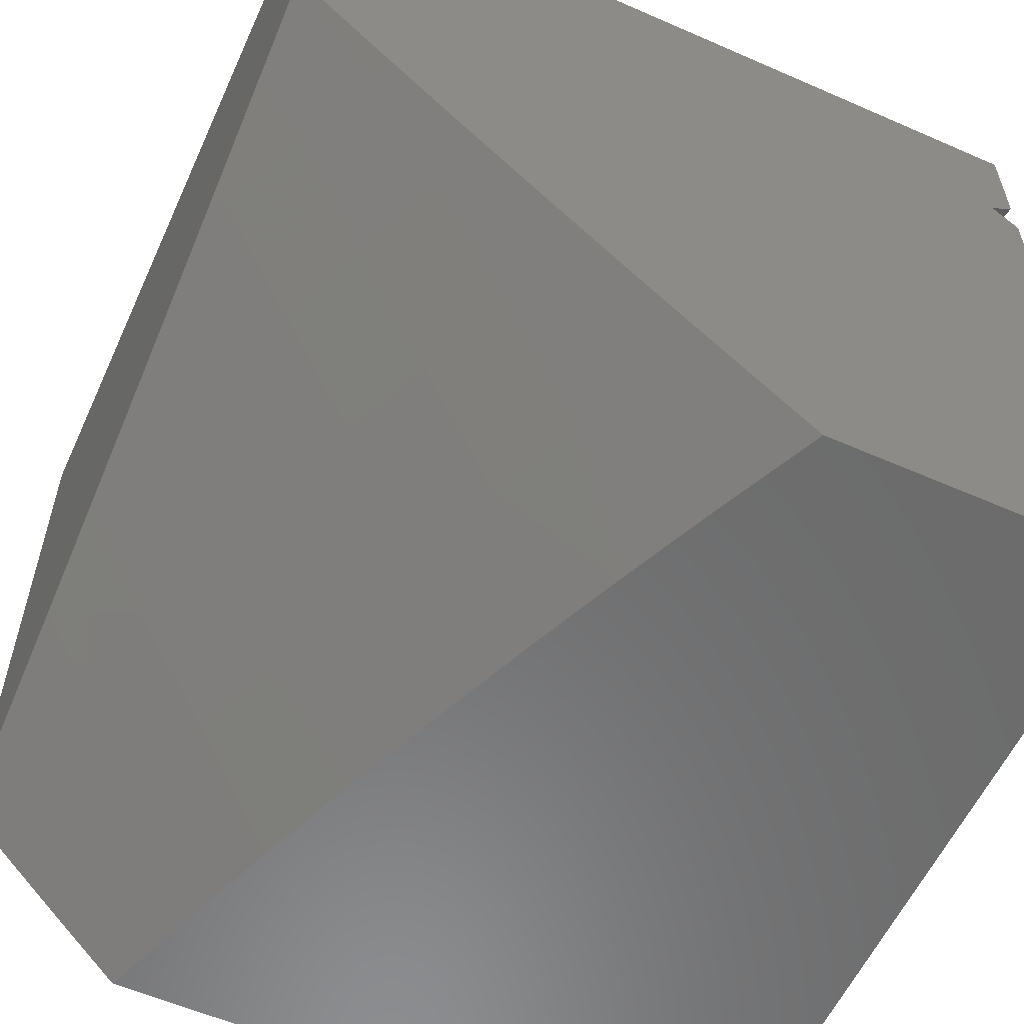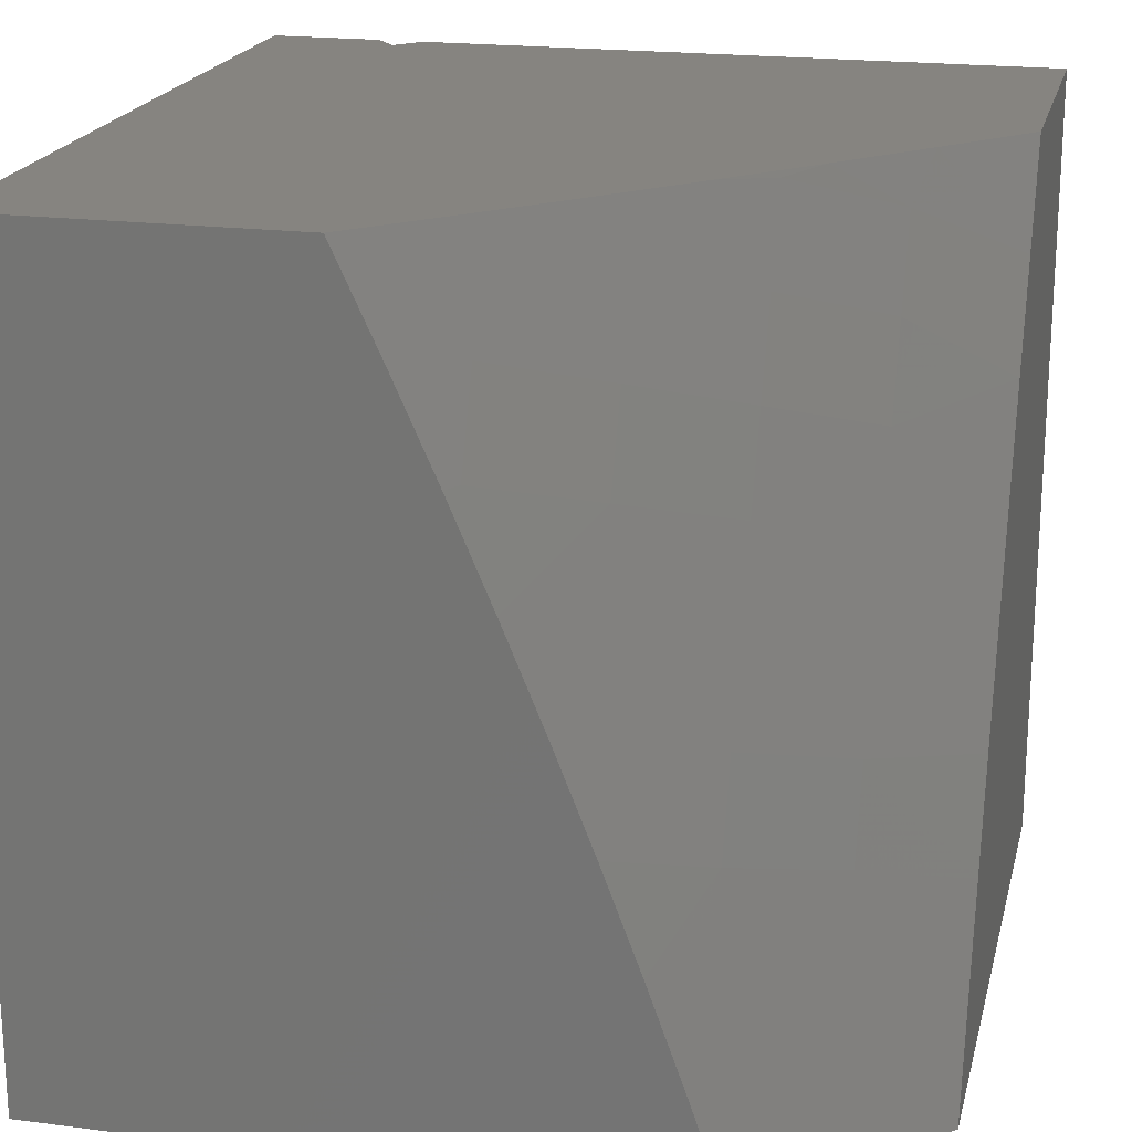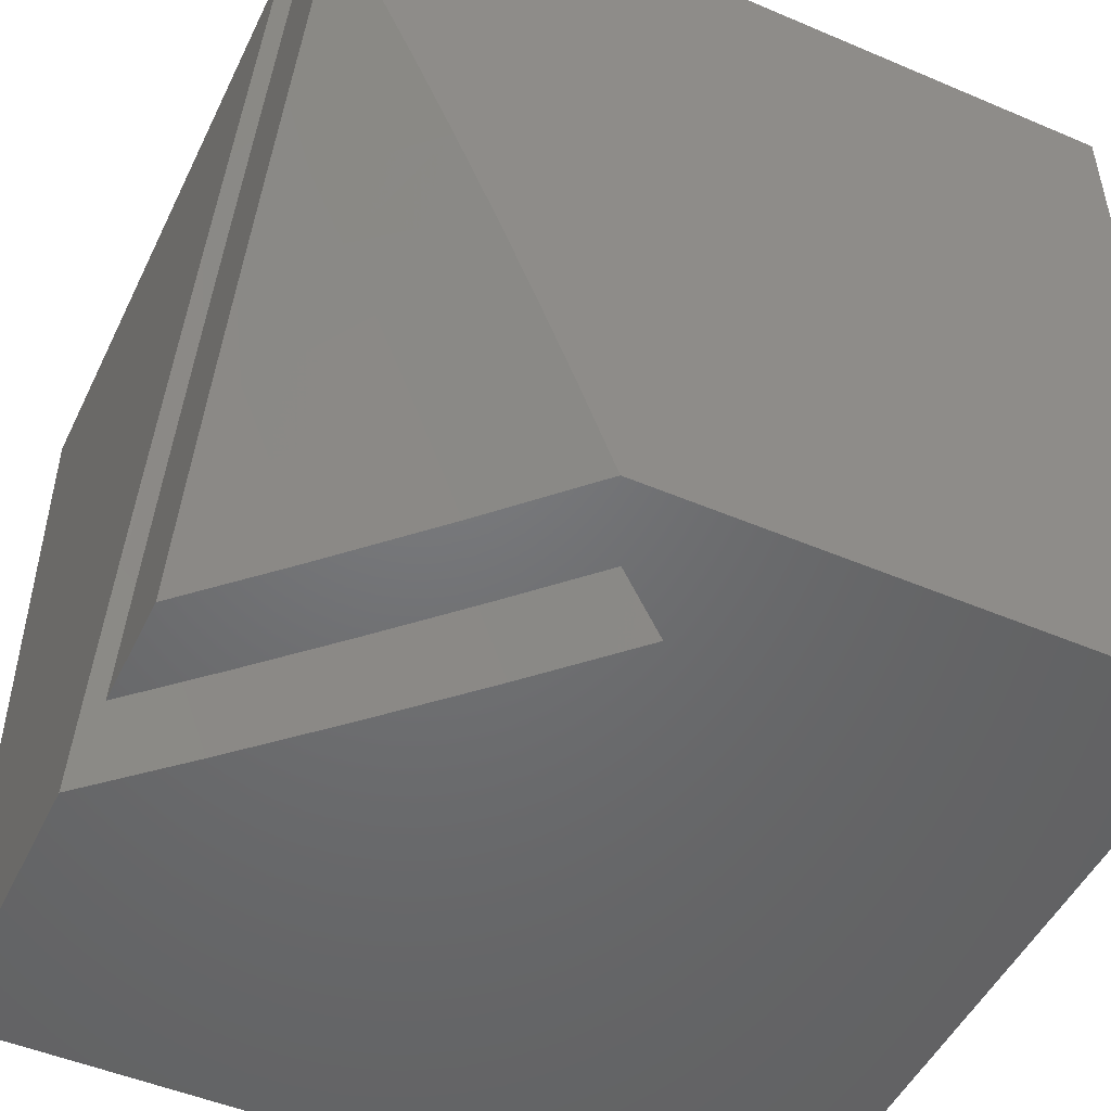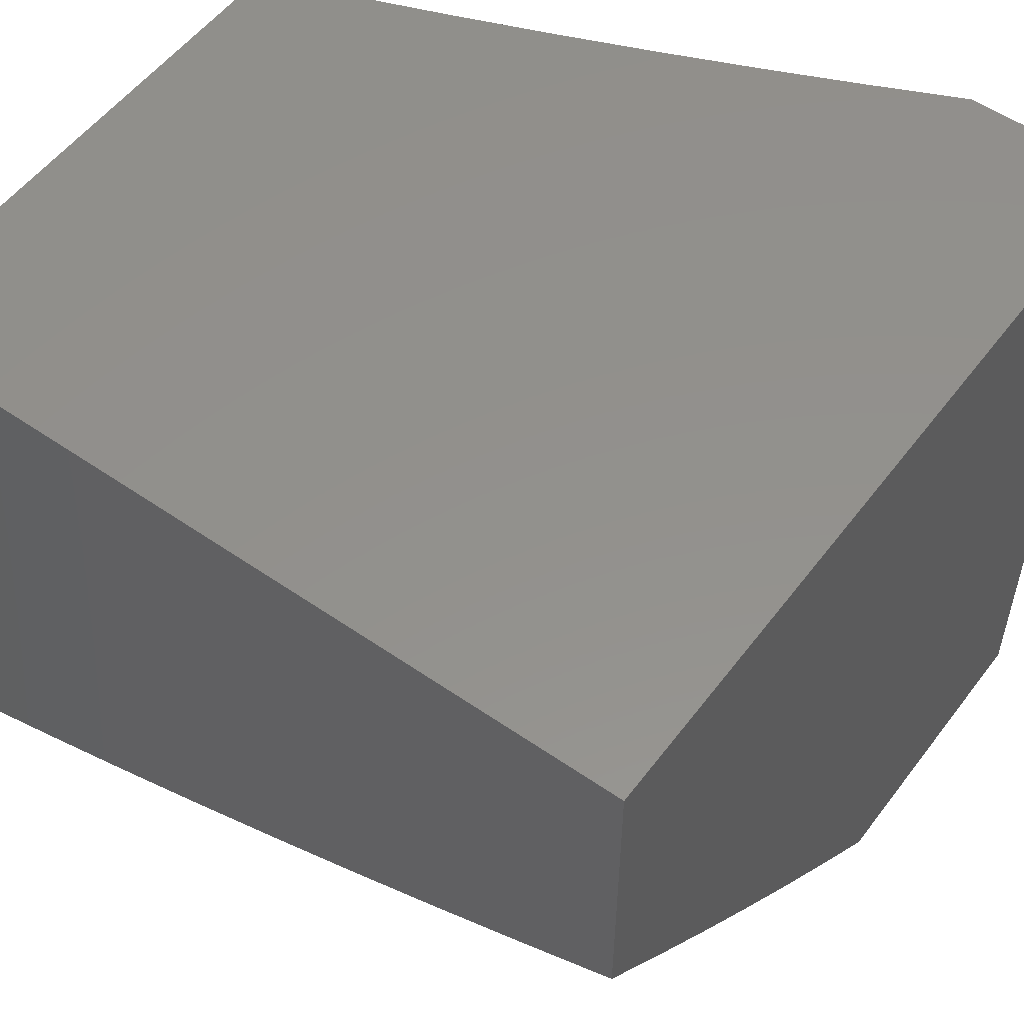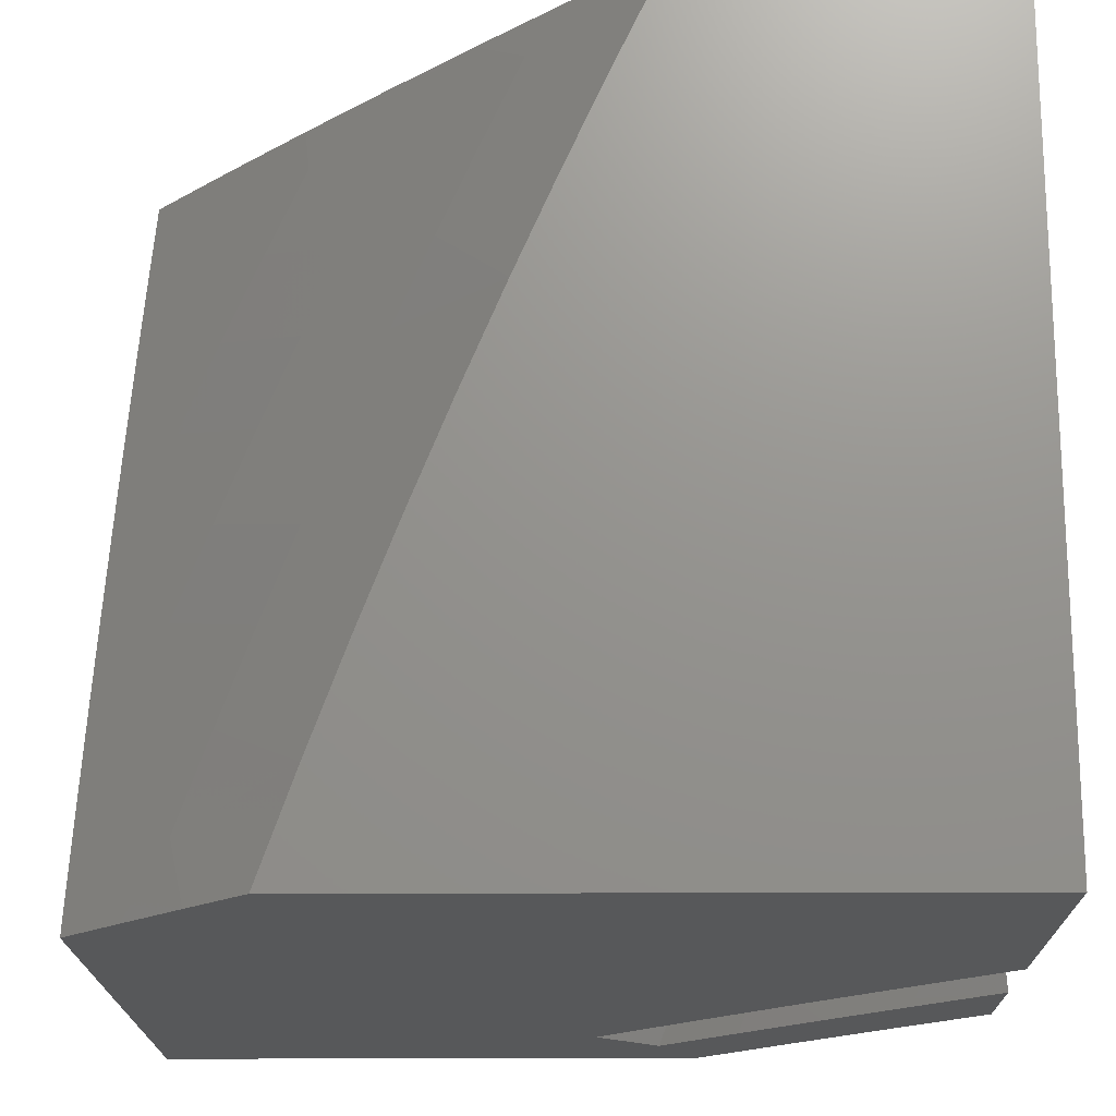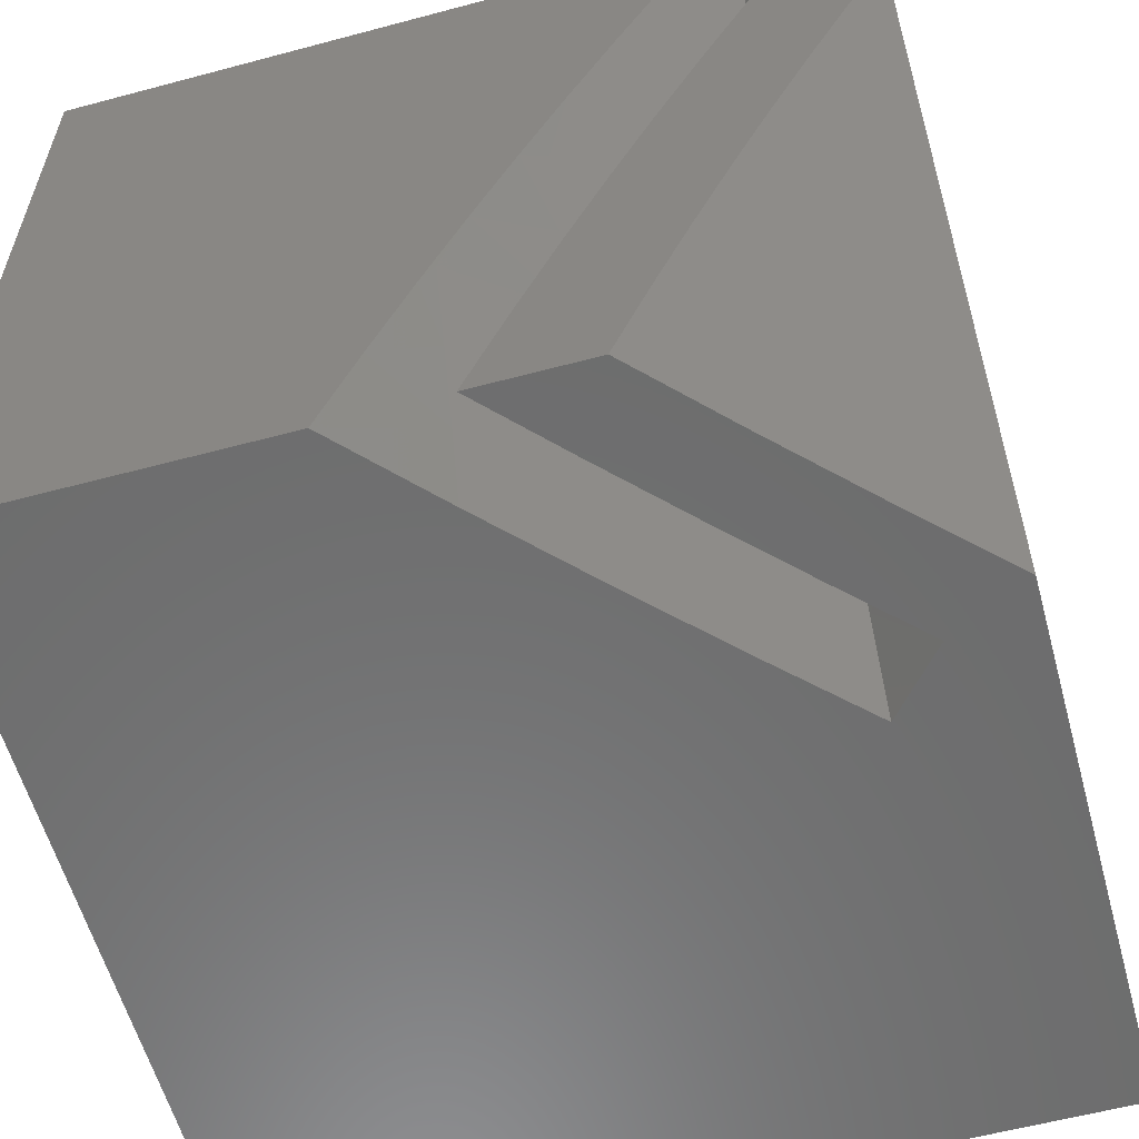
<metadata>
{"format":"stl","ext":"stl","renderer":"f3d","projection":"perspective","resolution":1024,"background":"white","views":[{"elev":-58.0,"azim":155.6,"up":"+Z"},{"elev":20.1,"azim":103.3,"up":"+Y"},{"elev":-49.4,"azim":-25.2,"up":"+Y"},{"elev":54.3,"azim":126.3,"up":"+Z"},{"elev":-18.6,"azim":-179.5,"up":"+Y"},{"elev":-58.8,"azim":-74.6,"up":"+Y"}]}
</metadata>
<code>
# stl→obj: 155 verts, 306 faces
v 8.33 3 -8
v 8.288 3.115 -8
v 8.221 3 -8.11
v 8.198 3.065 -8.11
v 8.111 3 -8.219
v 8.101 3.029 -8.219
v 8 3 -8.326
v 8 3.115 -8.284
v 8.063 3.127 -8.219
v 8.025 3.225 -8.219
v 8.16 3.164 -8.11
v 8.121 3.263 -8.11
v 8.244 3.23 -8
v 8.198 3.344 -8
v 8.081 3.362 -8.11
v 8.151 3.457 -8
v 8.039 3.459 -8.11
v 8.102 3.57 -8
v 8 3.57 -8.101
v 8.052 3.682 -8
v 8 3.682 -8.051
v 8 3.793 -8
v 8 3.457 -8.149
v 8 3.344 -8.196
v 8 3.23 -8.241
v 8.858 3 -8.93
v 8.786 3 -9
v 8.88 3.083 -8.88
v 8.741 3.128 -9
v 8.841 3.192 -8.88
v 8.695 3.254 -9
v 8.801 3.301 -8.88
v 8.76 3.41 -8.88
v 8.866 3.451 -8.758
v 8.823 3.561 -8.758
v 8.928 3.603 -8.636
v 8.883 3.713 -8.636
v 9 3.63 -8.55
v 8.985 3.756 -8.511
v 9 3.754 -8.497
v 9 3.878 -8.442
v 8.938 3.867 -8.511
v 8.89 3.977 -8.511
v 8.836 3.823 -8.636
v 8.788 3.932 -8.636
v 8.732 3.778 -8.758
v 8.685 3.886 -8.758
v 8.627 3.733 -8.88
v 8.58 3.839 -8.88
v 8.491 3.755 -9
v 8.435 3.878 -9
v 8.647 3.38 -9
v 8.717 3.518 -8.88
v 8.778 3.67 -8.758
v 8.596 3.506 -9
v 8.673 3.626 -8.88
v 8.545 3.631 -9
v 8.378 4 -9
v 8.485 4 -8.901
v 8.532 3.945 -8.88
v 8.636 3.993 -8.758
v 8.694 4 -8.698
v 8.797 4 -8.595
v 8.899 4 -8.491
v 9 4 -8.385
v 8.59 4 -8.8
v 9 3.506 -8.601
v 8.972 3.492 -8.636
v 9 3.38 -8.651
v 8.908 3.342 -8.758
v 9 3.254 -8.698
v 8.949 3.231 -8.758
v 9 3.127 -8.744
v 8.988 3.12 -8.758
v 9 3 -8.788
v 8.929 3 -8.859
v 8.379 3 -8.098
v 8.286 3 -8.192
v 8.331 3.131 -8.098
v 8.26 3.071 -8.192
v 8.222 3.172 -8.192
v 8.177 3.041 -8.285
v 8.139 3.14 -8.285
v 8.093 3.009 -8.377
v 8.056 3.108 -8.377
v 8 3 -8.468
v 8 3.131 -8.421
v 8.191 3 -8.285
v 8.096 3 -8.377
v 8.017 3.206 -8.377
v 8 3.261 -8.372
v 8.1 3.239 -8.285
v 8.06 3.337 -8.285
v 8.142 3.371 -8.192
v 8.1 3.47 -8.192
v 8.229 3.39 -8.098
v 8.174 3.519 -8.098
v 8.057 3.569 -8.192
v 8.118 3.647 -8.098
v 8.013 3.667 -8.192
v 8.06 3.773 -8.098
v 8 3.773 -8.157
v 8 3.899 -8.098
v 8 3.39 -8.321
v 8.019 3.435 -8.285
v 8 3.519 -8.268
v 8 3.646 -8.213
v 8.182 3.272 -8.192
v 8.281 3.261 -8.098
v 8.457 3 -8.166
v 8.41 3.128 -8.166
v 8.362 3.255 -8.166
v 8.312 3.381 -8.166
v 8.26 3.506 -8.166
v 8.206 3.631 -8.166
v 8.15 3.755 -8.166
v 8.092 3.878 -8.166
v 8.032 4 -8.166
v 8 4 -8.139
v 8 3.128 -8.564
v 8 3 -8.609
v 8.082 3.092 -8.5
v 8.116 3 -8.5
v 8.183 3.131 -8.39
v 8.221 3.03 -8.39
v 8.321 3.067 -8.278
v 8.231 3 -8.39
v 8.345 3 -8.279
v 8.282 3.169 -8.278
v 8.243 3.271 -8.278
v 8.202 3.371 -8.278
v 8.16 3.472 -8.278
v 8.117 3.572 -8.278
v 8.019 3.529 -8.39
v 8 3.631 -8.365
v 8 3.506 -8.417
v 8.072 3.671 -8.278
v 8 3.755 -8.311
v 8.027 3.77 -8.278
v 8 3.878 -8.255
v 8.022 4 -8.176
v 8.011 4 -8.187
v 8 4 -8.197
v 8.062 3.43 -8.39
v 8 3.381 -8.468
v 8.104 3.331 -8.39
v 8.004 3.29 -8.5
v 8.144 3.231 -8.39
v 8.043 3.191 -8.5
v 8 3.254 -8.517
v 8 4 -8
v 9 4 -8
v 9 3 -8
v 8 4 -9
v 8 3 -9
f 1 2 3
f 3 2 4
f 3 4 5
f 5 4 6
f 5 6 7
f 7 6 8
f 8 6 9
f 8 9 10
f 10 9 11
f 10 11 12
f 12 11 13
f 12 13 14
f 4 2 11
f 11 2 13
f 12 14 15
f 15 14 16
f 15 16 17
f 17 16 18
f 17 18 19
f 19 18 20
f 19 20 21
f 21 20 22
f 19 23 17
f 17 23 24
f 17 24 15
f 15 24 12
f 12 24 10
f 10 24 25
f 10 25 8
f 9 6 4
f 11 9 4
f 26 27 28
f 28 27 29
f 28 29 30
f 30 29 31
f 30 31 32
f 32 31 33
f 32 33 34
f 34 33 35
f 34 35 36
f 36 35 37
f 36 37 38
f 38 37 39
f 38 39 40
f 40 39 41
f 41 39 42
f 41 42 43
f 43 42 44
f 43 44 45
f 45 44 46
f 45 46 47
f 47 46 48
f 47 48 49
f 49 48 50
f 49 50 51
f 31 52 33
f 33 52 53
f 33 53 35
f 35 53 54
f 35 54 37
f 37 54 44
f 37 44 42
f 52 55 53
f 53 55 56
f 53 56 54
f 54 56 46
f 54 46 44
f 55 57 56
f 56 57 48
f 56 48 46
f 57 50 48
f 58 59 51
f 51 59 60
f 51 60 49
f 49 60 61
f 49 61 47
f 47 61 62
f 47 62 45
f 45 62 63
f 45 63 43
f 43 63 64
f 43 64 65
f 59 66 60
f 60 66 61
f 66 62 61
f 65 41 43
f 38 67 36
f 36 67 68
f 36 68 34
f 34 68 69
f 34 69 70
f 70 69 71
f 70 71 72
f 72 71 73
f 72 73 74
f 74 73 75
f 74 75 76
f 67 69 68
f 74 76 28
f 28 76 26
f 72 74 28
f 70 72 30
f 30 72 28
f 34 70 32
f 32 70 30
f 42 39 37
f 77 78 79
f 79 78 80
f 79 80 81
f 81 80 82
f 81 82 83
f 83 82 84
f 83 84 85
f 85 84 86
f 85 86 87
f 78 88 80
f 80 88 82
f 88 89 82
f 82 89 84
f 89 86 84
f 85 87 90
f 90 87 91
f 90 91 92
f 92 91 93
f 92 93 94
f 94 93 95
f 94 95 96
f 96 95 97
f 97 95 98
f 97 98 99
f 99 98 100
f 99 100 101
f 101 100 102
f 101 102 103
f 91 104 93
f 93 104 105
f 93 105 95
f 95 105 106
f 95 106 98
f 98 106 107
f 98 107 100
f 100 107 102
f 104 106 105
f 94 96 108
f 108 96 109
f 108 109 81
f 81 109 79
f 108 81 83
f 90 92 85
f 85 92 83
f 94 108 92
f 92 108 83
f 110 77 111
f 111 77 79
f 111 79 112
f 112 79 109
f 112 109 113
f 113 109 96
f 113 96 114
f 114 96 97
f 114 97 115
f 115 97 99
f 115 99 116
f 116 99 101
f 116 101 117
f 117 101 103
f 117 103 118
f 118 103 119
f 120 121 122
f 122 121 123
f 122 123 124
f 124 123 125
f 124 125 126
f 126 125 127
f 126 127 128
f 123 127 125
f 110 111 128
f 128 111 126
f 126 111 129
f 129 111 112
f 129 112 130
f 130 112 113
f 130 113 131
f 131 113 114
f 131 114 132
f 132 114 133
f 132 133 134
f 134 133 135
f 134 135 136
f 114 115 133
f 133 115 137
f 133 137 135
f 135 137 138
f 138 137 139
f 138 139 140
f 140 139 117
f 140 117 118
f 115 116 137
f 137 116 139
f 116 117 139
f 118 141 140
f 140 141 142
f 140 142 143
f 134 136 144
f 144 136 145
f 144 145 146
f 146 145 147
f 146 147 148
f 148 147 149
f 148 149 124
f 124 149 122
f 145 150 147
f 147 150 149
f 150 120 149
f 149 120 122
f 148 124 129
f 129 124 126
f 146 148 130
f 130 148 129
f 144 146 131
f 131 146 130
f 134 144 132
f 132 144 131
f 22 20 151
f 151 20 152
f 152 20 18
f 152 18 16
f 16 14 152
f 152 14 153
f 153 14 13
f 153 13 2
f 2 1 153
f 58 51 154
f 154 51 50
f 154 50 155
f 155 50 57
f 155 57 55
f 55 52 155
f 155 52 31
f 155 31 29
f 29 27 155
f 65 64 152
f 152 64 118
f 152 118 151
f 151 118 119
f 64 63 118
f 118 63 62
f 118 62 66
f 59 143 66
f 66 143 142
f 66 142 141
f 58 154 59
f 59 154 143
f 141 118 66
f 121 120 155
f 155 120 150
f 155 150 154
f 154 150 145
f 154 145 136
f 136 135 154
f 154 135 138
f 154 138 140
f 140 143 154
f 8 91 7
f 7 91 87
f 7 87 86
f 8 25 91
f 91 25 104
f 104 25 24
f 104 24 106
f 106 24 23
f 106 23 107
f 107 23 19
f 107 19 102
f 102 19 21
f 102 21 103
f 103 21 22
f 103 22 151
f 151 119 103
f 153 1 77
f 77 1 3
f 77 3 78
f 78 3 5
f 78 5 88
f 88 5 89
f 89 5 7
f 89 7 86
f 77 110 153
f 153 110 75
f 75 110 128
f 75 128 76
f 76 128 26
f 26 128 127
f 26 127 27
f 27 127 123
f 27 123 155
f 155 123 121
f 75 73 153
f 153 73 71
f 153 71 69
f 69 67 153
f 153 67 38
f 153 38 40
f 153 40 152
f 152 40 41
f 152 41 65

</code>
